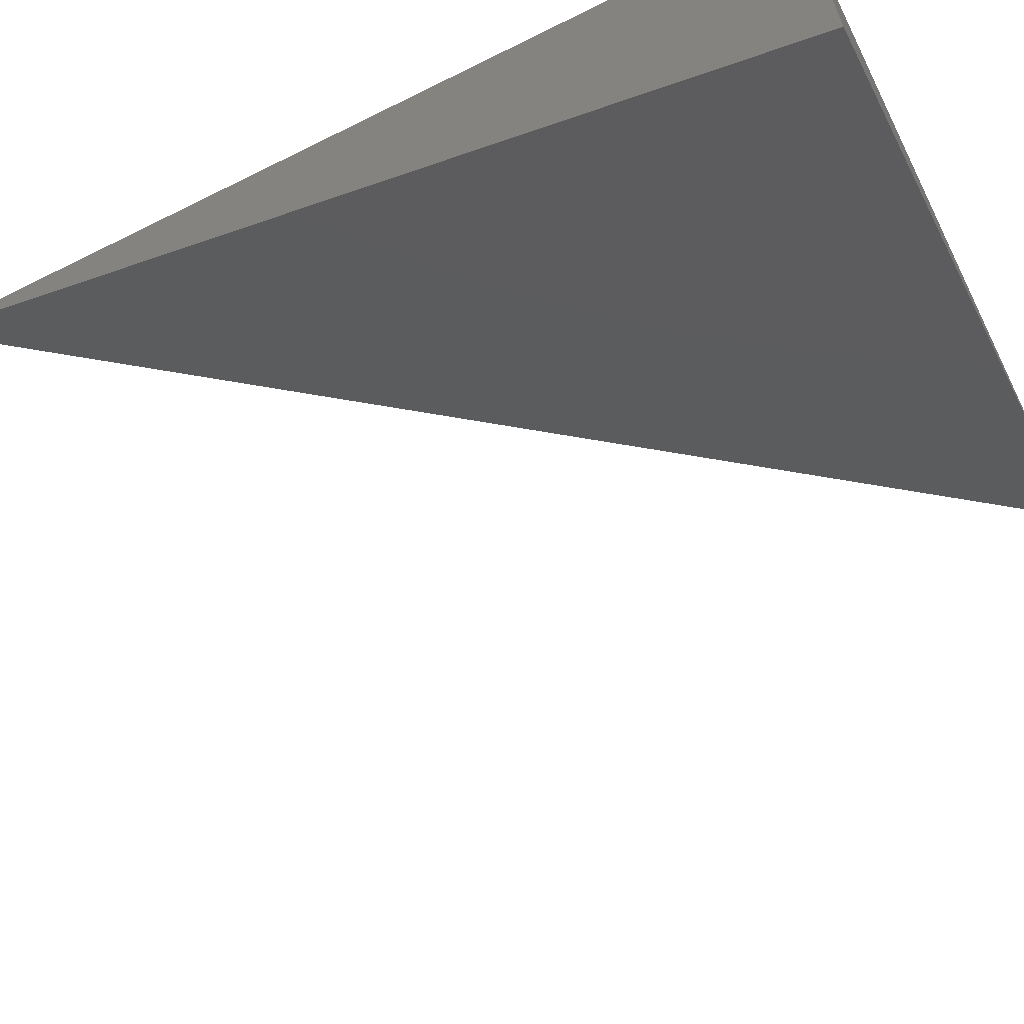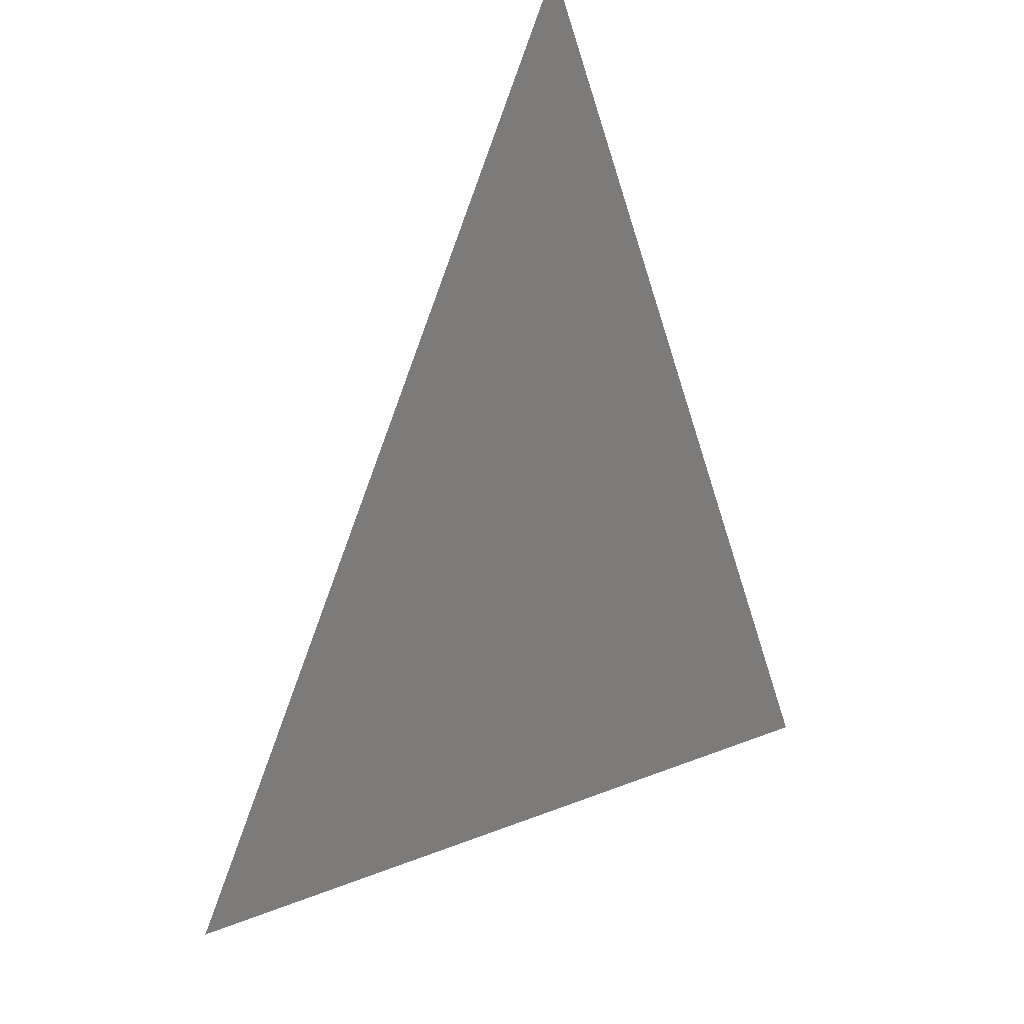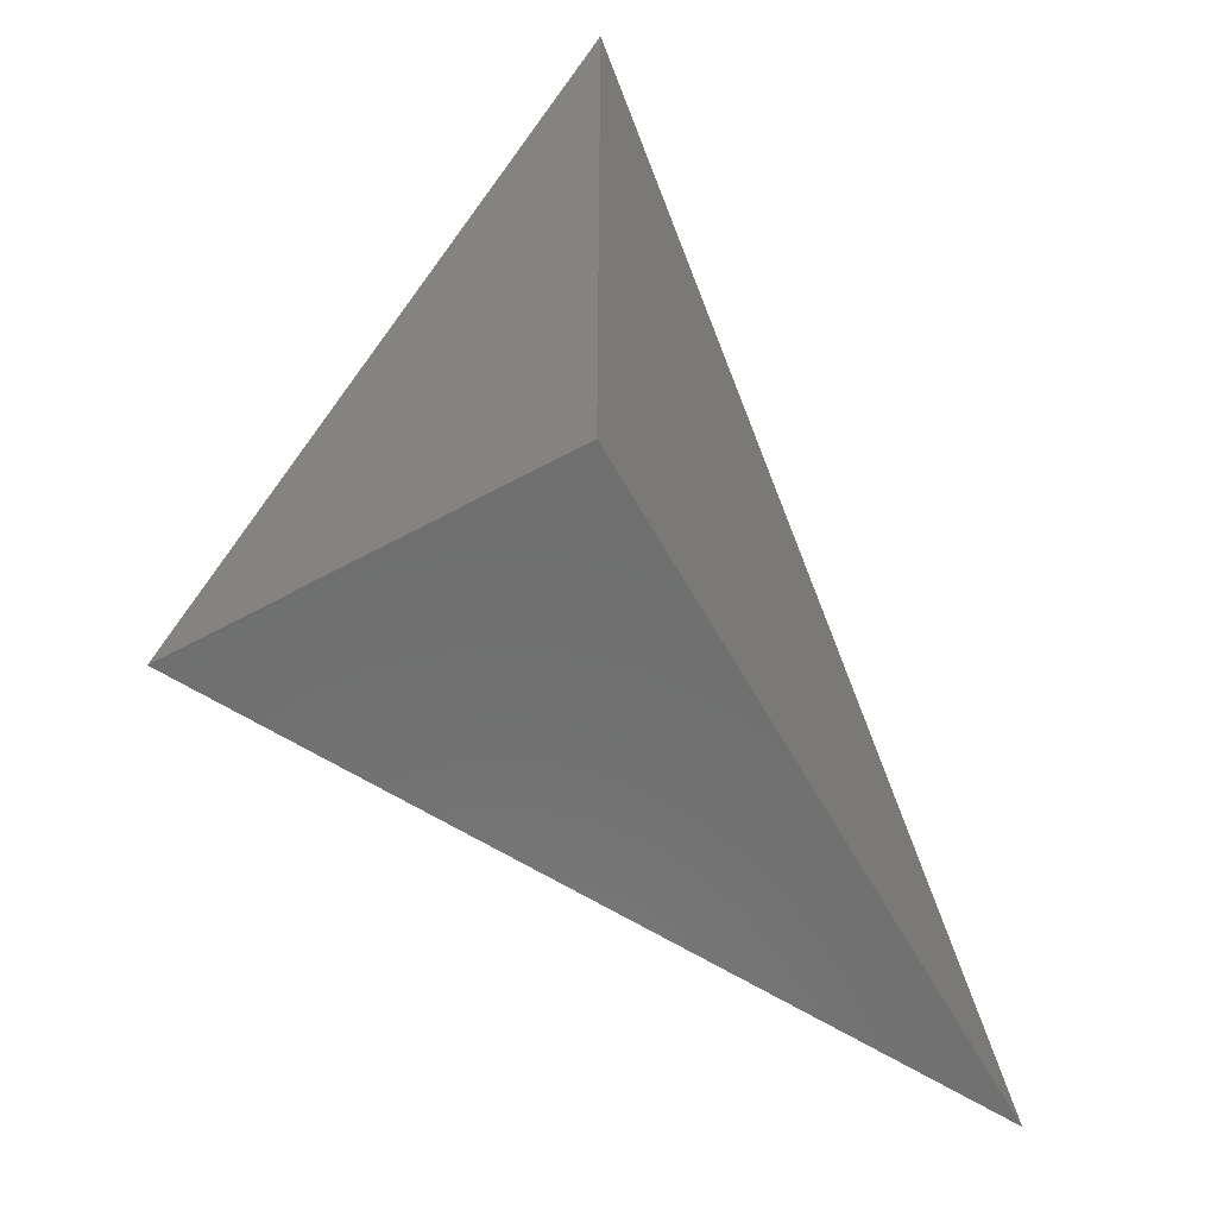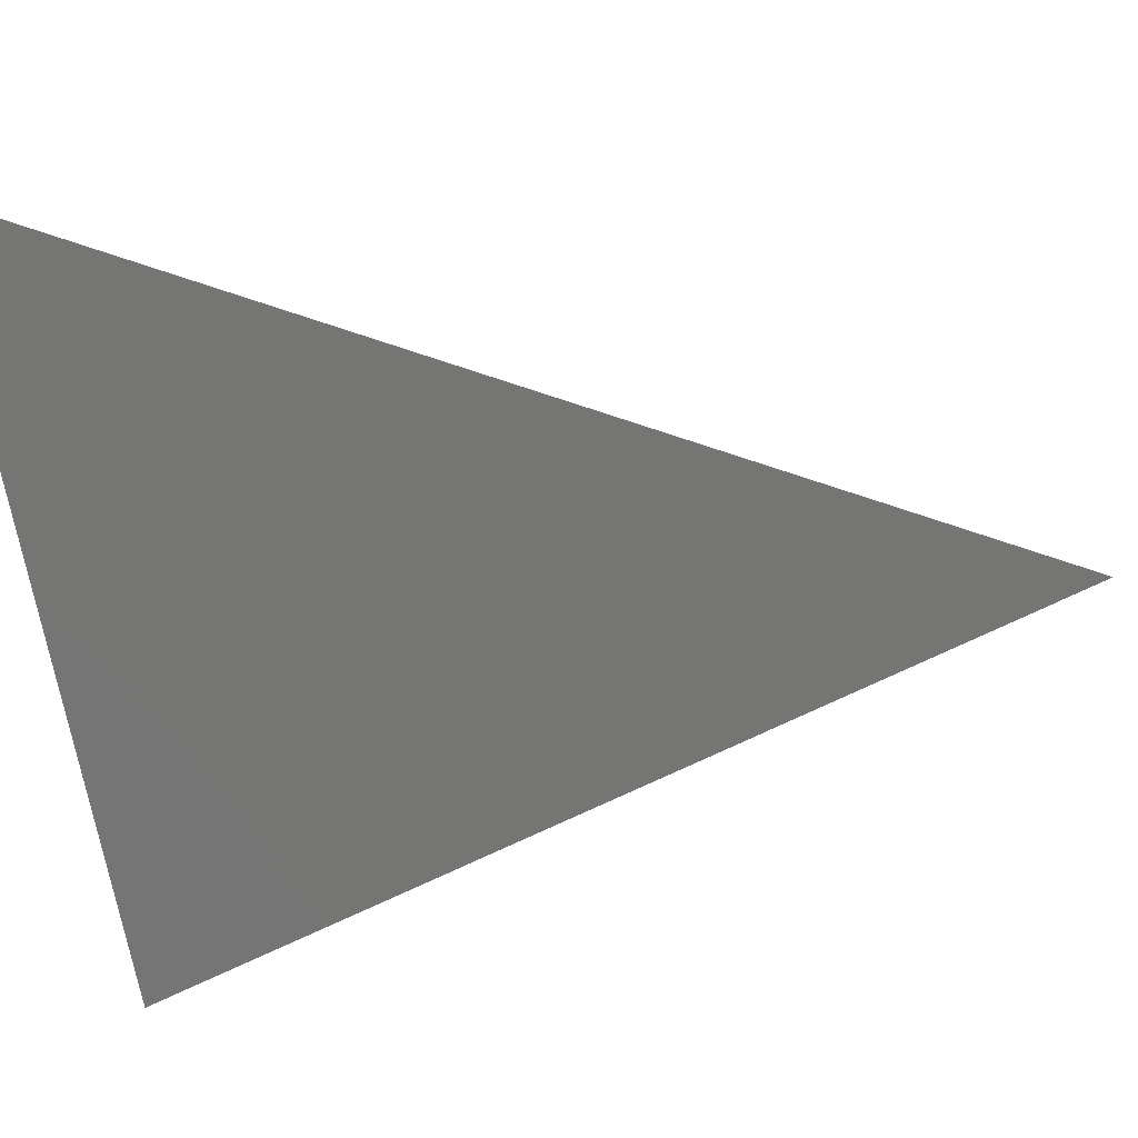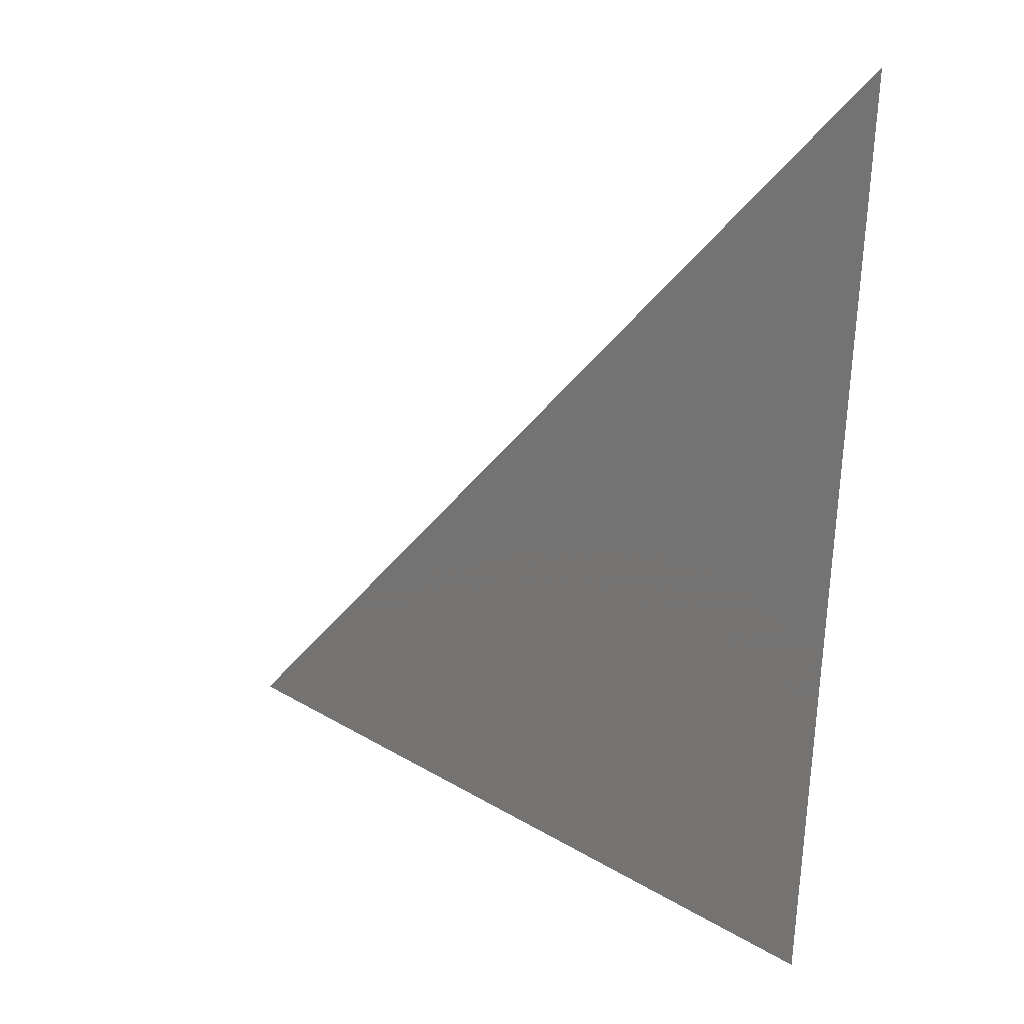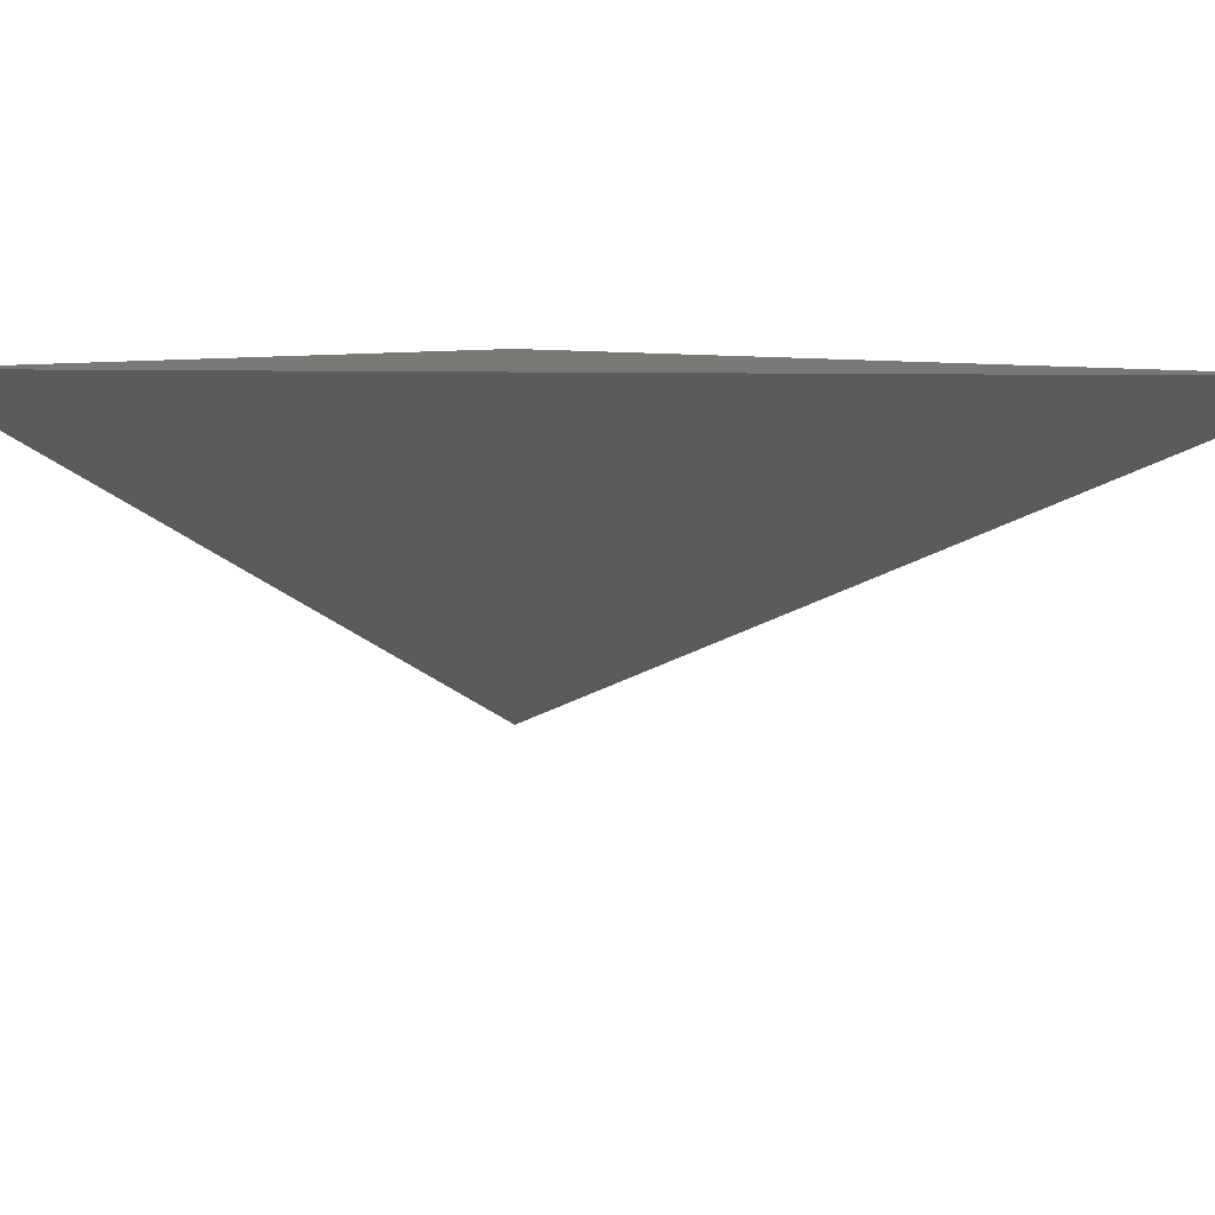
<metadata>
{"format":"stl","ext":"stl","renderer":"f3d","projection":"perspective","resolution":1024,"background":"white","views":[{"elev":-62.5,"azim":116.8,"up":"+Y"},{"elev":35.1,"azim":-55.2,"up":"+Z"},{"elev":-60.6,"azim":119.1,"up":"+Z"},{"elev":-37.1,"azim":-79.4,"up":"+Y"},{"elev":37.1,"azim":8.8,"up":"+Z"},{"elev":6.8,"azim":-46.0,"up":"+Y"}]}
</metadata>
<code>
# stl→obj: 4 verts, 4 faces
v 4.986 9 -4
v 5 8.993 -4
v 5 9 -3.982
v 5 9 -4
f 1 2 3
f 3 2 4
f 2 1 4
f 1 3 4

</code>
